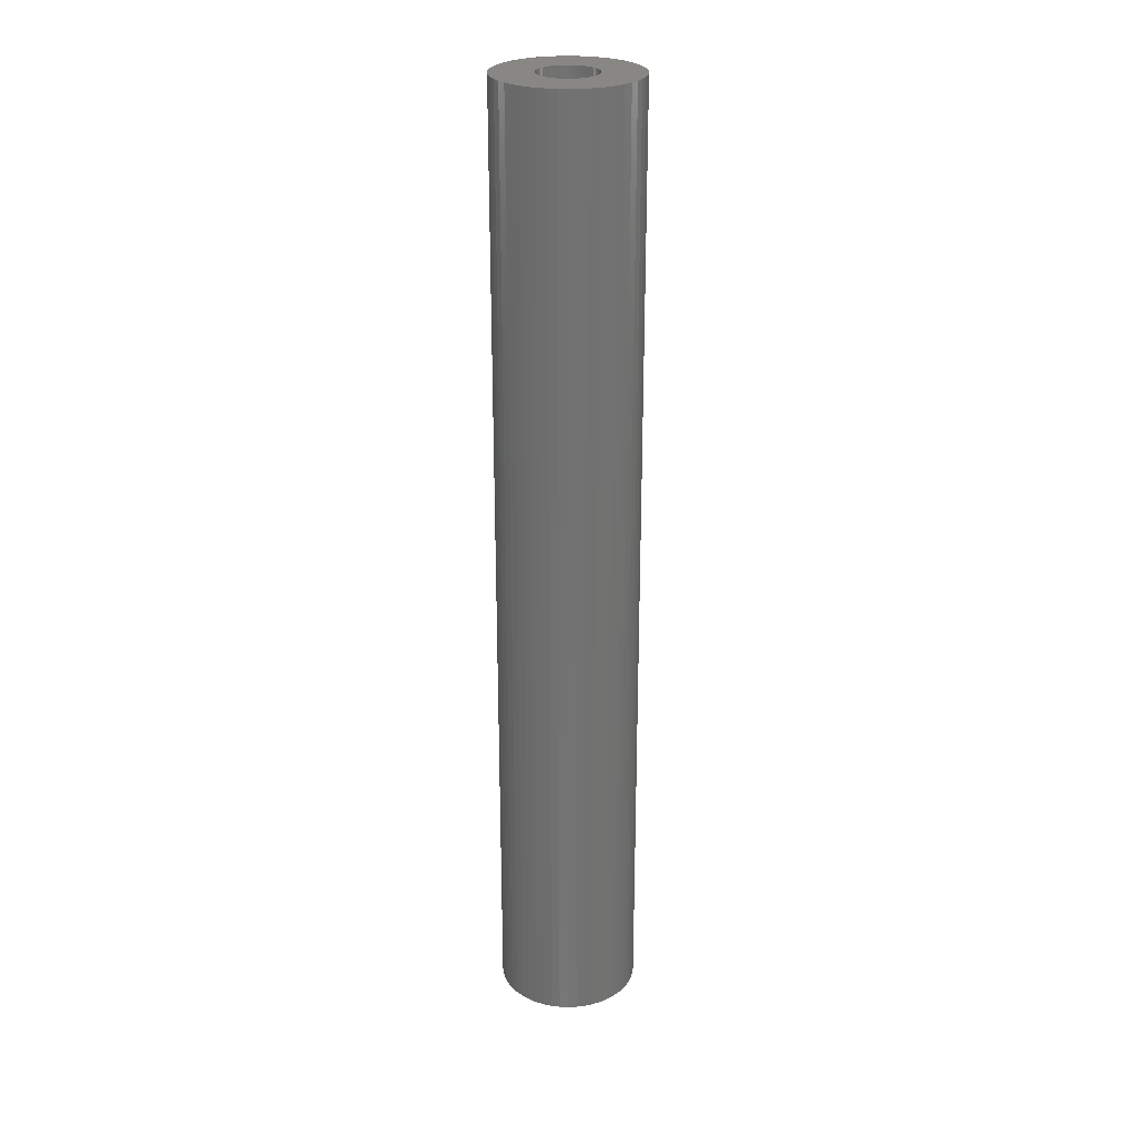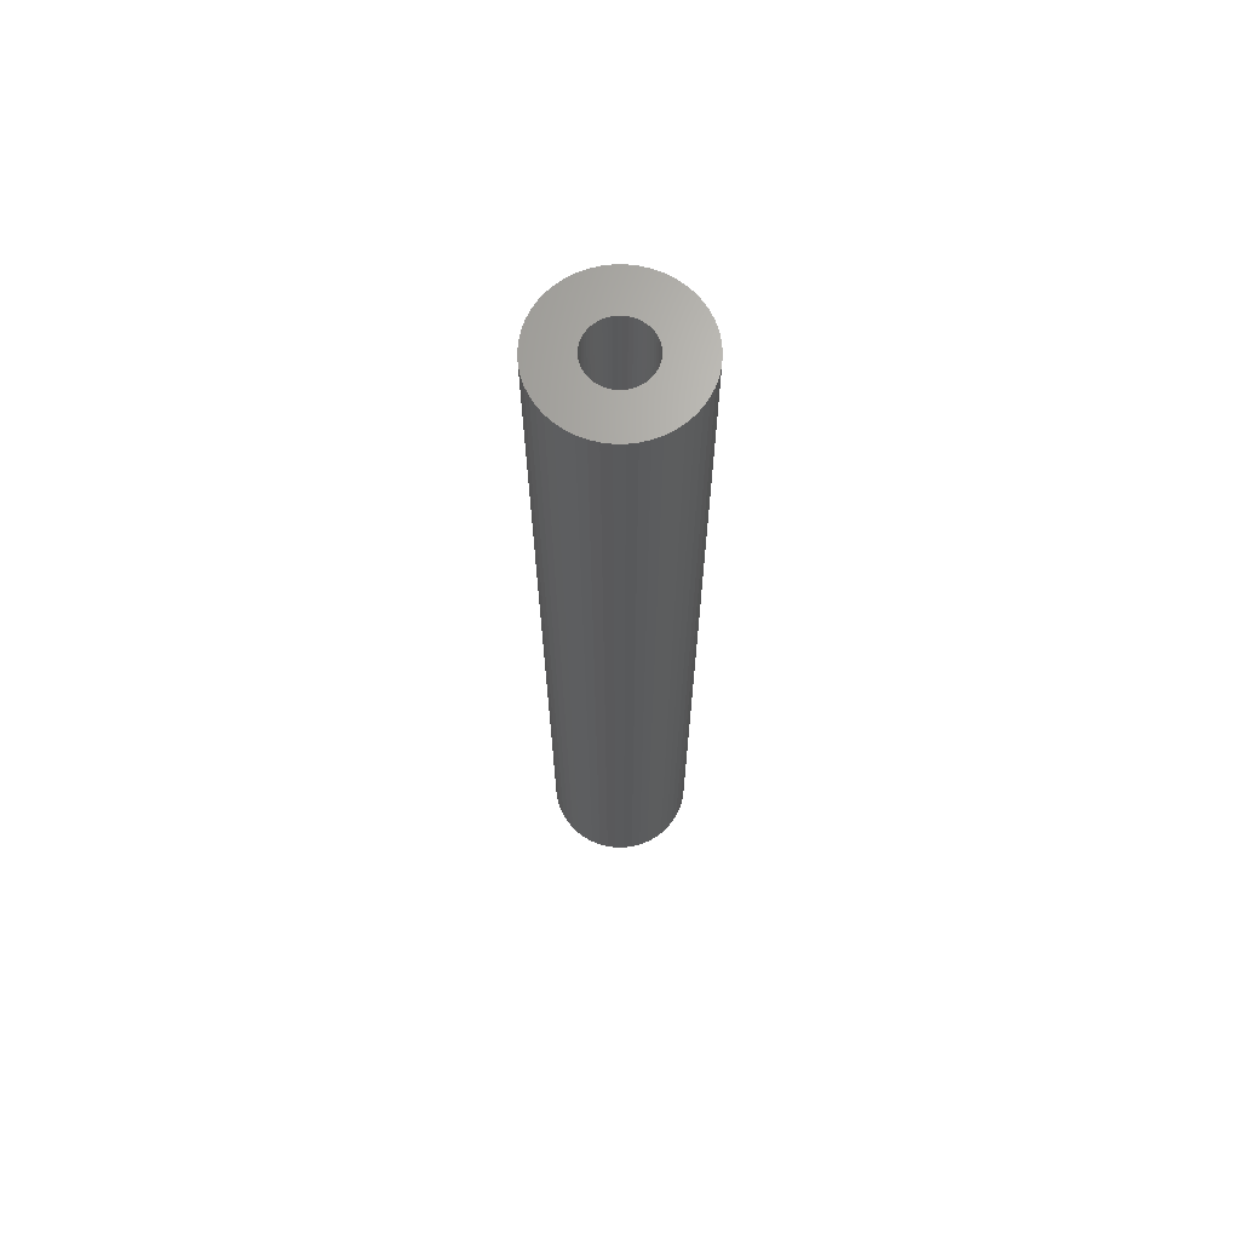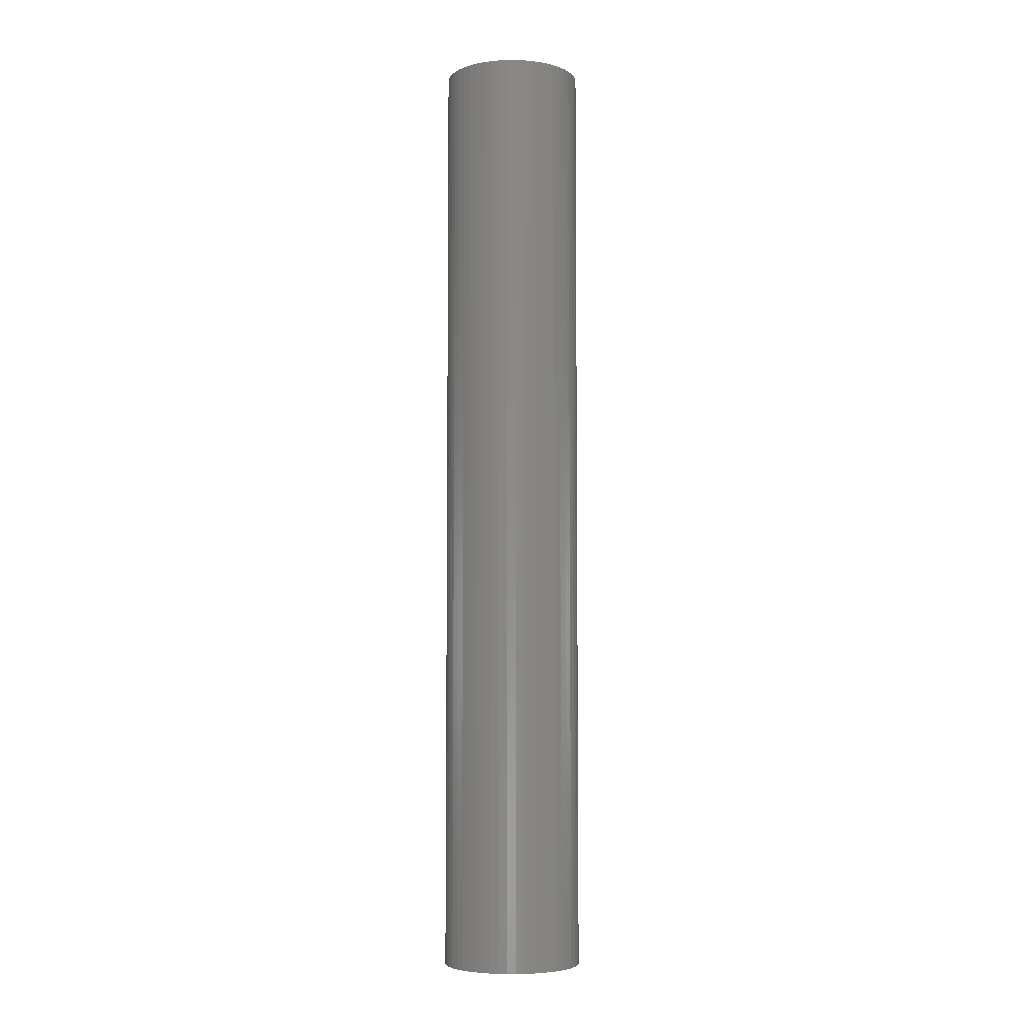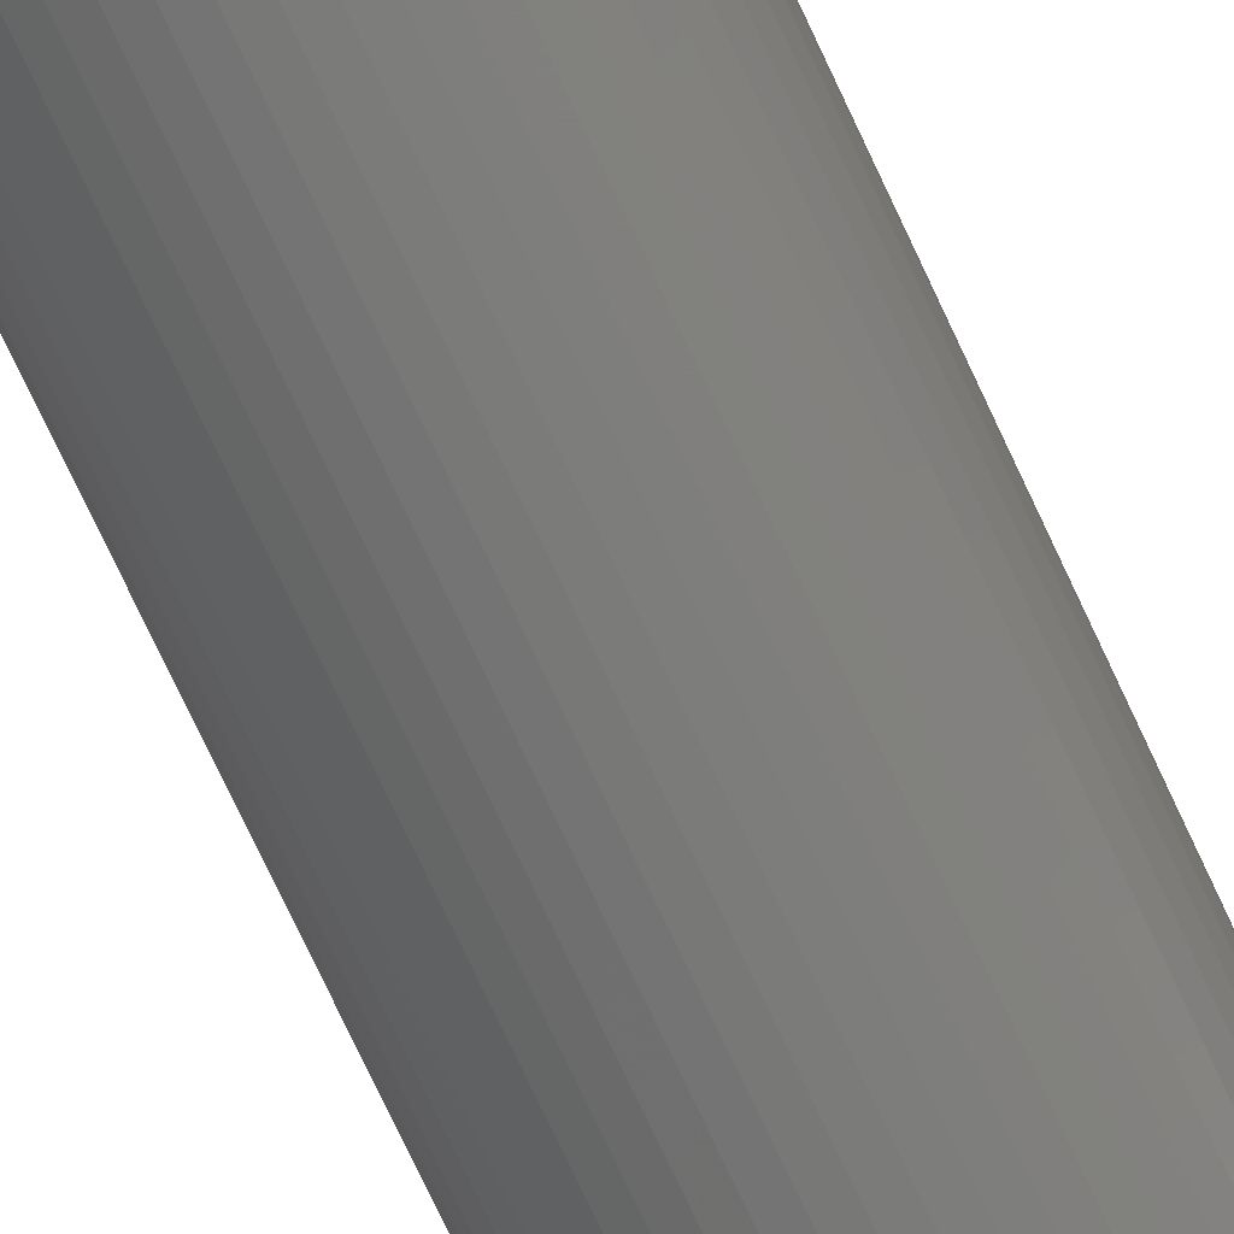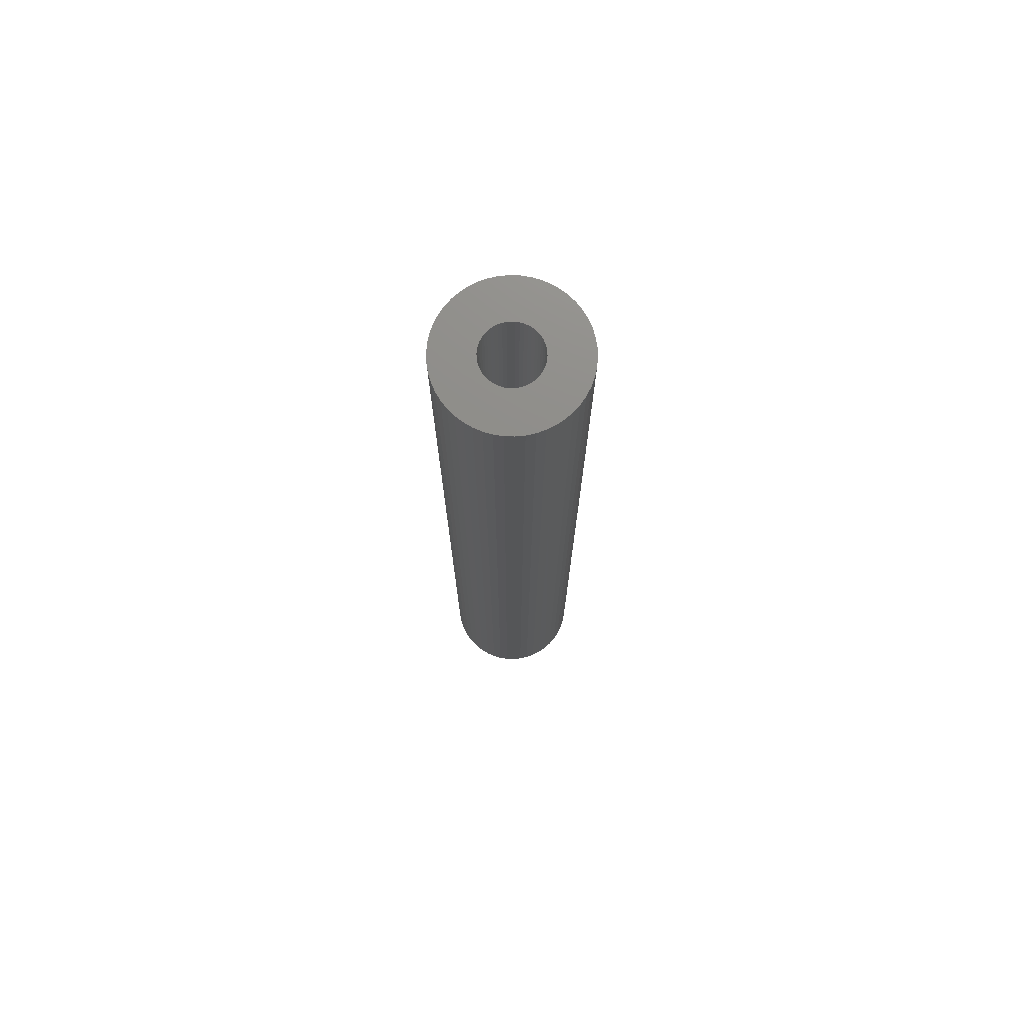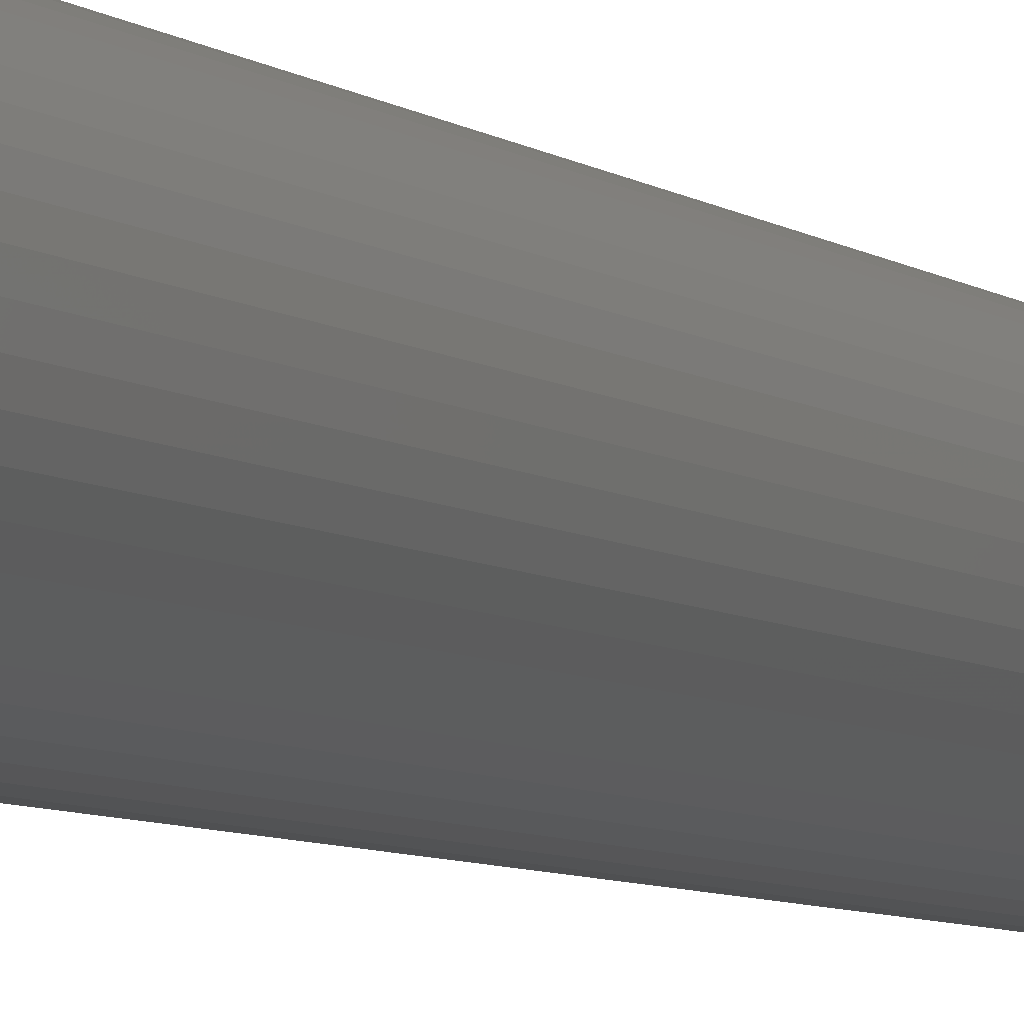
<metadata>
{"format":"stl","ext":"stl","renderer":"f3d","projection":"perspective","resolution":1024,"background":"white","views":[{"elev":25.8,"azim":-126.1,"up":"+Z"},{"elev":67.5,"azim":144.3,"up":"+Z"},{"elev":-5.5,"azim":101.2,"up":"+Z"},{"elev":-71.0,"azim":-155.4,"up":"+Y"},{"elev":74.4,"azim":109.8,"up":"+Z"},{"elev":-5.1,"azim":22.2,"up":"+Y"}]}
</metadata>
<code>
# stl→obj: 200 verts, 400 faces
v 3.75 0 25.5
v 3.72 0.47 -25.5
v 3.72 0.47 25.5
v 3.75 0 -25.5
v -3.75 0 -25.5
v -3.72 0.47 25.5
v -3.72 0.47 -25.5
v -3.75 0 25.5
v 0.2355 3.743 -25.5
v -0.2355 3.743 25.5
v 0.2355 3.743 25.5
v -0.2355 3.743 -25.5
v -0.2355 -3.743 -25.5
v 0.2355 -3.743 25.5
v -0.2355 -3.743 25.5
v 0.2355 -3.743 -25.5
v 2.734 2.567 -25.5
v 2.39 2.889 25.5
v 2.734 2.567 25.5
v 2.39 2.889 -25.5
v -2.39 2.889 -25.5
v -2.734 2.567 25.5
v -2.39 2.889 25.5
v -2.734 2.567 -25.5
v -1.159 3.566 -25.5
v -1.597 3.393 25.5
v -1.159 3.566 25.5
v -1.597 3.393 -25.5
v 3.487 -1.38 25.5
v 3.632 -0.9326 -25.5
v 3.632 -0.9326 25.5
v 3.487 -1.38 -25.5
v 3.487 1.38 25.5
v 3.286 1.807 -25.5
v 3.286 1.807 25.5
v 3.487 1.38 -25.5
v 3.632 0.9326 -25.5
v 3.632 0.9326 25.5
v 3.034 2.204 -25.5
v 3.034 2.204 25.5
v 1.597 3.393 -25.5
v 1.159 3.566 25.5
v 1.597 3.393 25.5
v 1.159 3.566 -25.5
v 0.7027 3.684 25.5
v 0.7027 3.684 -25.5
v 2.009 3.166 -25.5
v 2.009 3.166 25.5
v -3.487 1.38 -25.5
v -3.286 1.807 25.5
v -3.286 1.807 -25.5
v -3.487 1.38 25.5
v -3.632 0.9326 -25.5
v -3.632 0.9326 25.5
v -0.7027 3.684 -25.5
v -0.7027 3.684 25.5
v 1.159 -3.566 -25.5
v 1.597 -3.393 25.5
v 1.159 -3.566 25.5
v 1.597 -3.393 -25.5
v -3.034 2.204 25.5
v -3.034 2.204 -25.5
v 1.55 0 25.5
v 1.538 0.1943 25.5
v 3.72 -0.47 25.5
v 1.501 0.3855 25.5
v 1.538 -0.1943 25.5
v 1.441 0.5706 25.5
v 1.358 0.7467 25.5
v 1.501 -0.3855 25.5
v 1.254 0.9111 25.5
v 1.13 1.061 25.5
v 1.441 -0.5706 25.5
v 0.988 1.194 25.5
v 3.286 -1.807 25.5
v 0.8305 1.309 25.5
v 1.358 -0.7467 25.5
v 3.034 -2.204 25.5
v 0.66 1.402 25.5
v 0.479 1.474 25.5
v 0.2904 1.523 25.5
v 0.09732 1.547 25.5
v -0.09732 1.547 25.5
v -0.2904 1.523 25.5
v -0.479 1.474 25.5
v -0.66 1.402 25.5
v -0.8305 1.309 25.5
v -2.009 3.166 25.5
v -0.988 1.194 25.5
v -1.13 1.061 25.5
v -1.254 0.9111 25.5
v -1.358 0.7467 25.5
v 1.254 -0.9111 25.5
v 2.734 -2.567 25.5
v 1.13 -1.061 25.5
v 2.39 -2.889 25.5
v 0.988 -1.194 25.5
v 2.009 -3.166 25.5
v 0.8305 -1.309 25.5
v 0.66 -1.402 25.5
v 0.479 -1.474 25.5
v 0.7027 -3.684 25.5
v 0.2904 -1.523 25.5
v 0.09732 -1.547 25.5
v -0.09732 -1.547 25.5
v -0.2904 -1.523 25.5
v -0.7027 -3.684 25.5
v -0.479 -1.474 25.5
v -1.159 -3.566 25.5
v -0.66 -1.402 25.5
v -1.597 -3.393 25.5
v -0.8305 -1.309 25.5
v -2.009 -3.166 25.5
v -0.988 -1.194 25.5
v -2.39 -2.889 25.5
v -1.13 -1.061 25.5
v -2.734 -2.567 25.5
v -1.254 -0.9111 25.5
v -3.034 -2.204 25.5
v -1.358 -0.7467 25.5
v -3.286 -1.807 25.5
v -1.441 -0.5706 25.5
v -3.487 -1.38 25.5
v -1.501 -0.3855 25.5
v -3.632 -0.9326 25.5
v -1.538 -0.1943 25.5
v -3.72 -0.47 25.5
v -1.55 0 25.5
v -1.441 0.5706 25.5
v -1.501 0.3855 25.5
v -1.538 0.1943 25.5
v -2.009 3.166 -25.5
v 3.72 -0.47 -25.5
v 3.286 -1.807 -25.5
v 3.034 -2.204 -25.5
v 1.55 0 -25.5
v 1.538 -0.1943 -25.5
v 1.501 -0.3855 -25.5
v 1.538 0.1943 -25.5
v 1.441 -0.5706 -25.5
v 1.358 -0.7467 -25.5
v 1.501 0.3855 -25.5
v 1.254 -0.9111 -25.5
v 2.734 -2.567 -25.5
v 1.13 -1.061 -25.5
v 2.39 -2.889 -25.5
v 1.441 0.5706 -25.5
v 0.988 -1.194 -25.5
v 2.009 -3.166 -25.5
v 0.8305 -1.309 -25.5
v 1.358 0.7467 -25.5
v 0.66 -1.402 -25.5
v 0.479 -1.474 -25.5
v 0.7027 -3.684 -25.5
v 0.2904 -1.523 -25.5
v 0.09732 -1.547 -25.5
v -0.09732 -1.547 -25.5
v -0.2904 -1.523 -25.5
v -0.7027 -3.684 -25.5
v -0.479 -1.474 -25.5
v -1.159 -3.566 -25.5
v -0.66 -1.402 -25.5
v -1.597 -3.393 -25.5
v -0.8305 -1.309 -25.5
v -2.009 -3.166 -25.5
v -0.988 -1.194 -25.5
v -2.39 -2.889 -25.5
v -1.13 -1.061 -25.5
v -2.734 -2.567 -25.5
v -1.254 -0.9111 -25.5
v -3.034 -2.204 -25.5
v -1.358 -0.7467 -25.5
v 1.254 0.9111 -25.5
v 1.13 1.061 -25.5
v 0.988 1.194 -25.5
v 0.8305 1.309 -25.5
v 0.66 1.402 -25.5
v 0.479 1.474 -25.5
v 0.2904 1.523 -25.5
v 0.09732 1.547 -25.5
v -0.09732 1.547 -25.5
v -0.2904 1.523 -25.5
v -0.479 1.474 -25.5
v -0.66 1.402 -25.5
v -0.8305 1.309 -25.5
v -0.988 1.194 -25.5
v -1.13 1.061 -25.5
v -1.254 0.9111 -25.5
v -1.358 0.7467 -25.5
v -1.441 0.5706 -25.5
v -1.501 0.3855 -25.5
v -1.538 0.1943 -25.5
v -1.55 0 -25.5
v -3.286 -1.807 -25.5
v -1.441 -0.5706 -25.5
v -3.487 -1.38 -25.5
v -1.501 -0.3855 -25.5
v -3.632 -0.9326 -25.5
v -1.538 -0.1943 -25.5
v -3.72 -0.47 -25.5
f 1 2 3
f 2 1 4
f 5 6 7
f 6 5 8
f 9 10 11
f 10 9 12
f 13 14 15
f 14 13 16
f 17 18 19
f 18 17 20
f 21 22 23
f 22 21 24
f 25 26 27
f 26 25 28
f 29 30 31
f 30 29 32
f 33 34 35
f 34 33 36
f 3 37 38
f 37 3 2
f 35 39 40
f 39 35 34
f 41 42 43
f 42 41 44
f 44 45 42
f 45 44 46
f 47 43 48
f 43 47 41
f 49 50 51
f 50 49 52
f 53 52 49
f 52 53 54
f 55 27 56
f 27 55 25
f 57 58 59
f 58 57 60
f 38 36 33
f 36 38 37
f 40 17 19
f 17 40 39
f 46 11 45
f 11 46 9
f 20 48 18
f 48 20 47
f 51 61 62
f 61 51 50
f 62 22 24
f 22 62 61
f 7 54 53
f 54 7 6
f 63 1 3
f 64 3 38
f 1 63 65
f 66 38 33
f 67 65 63
f 68 33 35
f 65 67 31
f 69 35 40
f 70 31 67
f 71 40 19
f 31 70 29
f 72 19 18
f 73 29 70
f 74 18 48
f 29 73 75
f 76 48 43
f 77 75 73
f 75 77 78
f 3 64 63
f 38 66 64
f 33 68 66
f 35 69 68
f 40 71 69
f 79 43 42
f 19 72 71
f 18 74 72
f 48 76 74
f 80 42 45
f 43 79 76
f 42 80 79
f 45 81 80
f 11 81 45
f 11 82 81
f 11 83 82
f 10 83 11
f 10 84 83
f 56 84 10
f 84 56 85
f 27 85 56
f 85 27 86
f 26 86 27
f 86 26 87
f 88 87 26
f 87 88 89
f 23 89 88
f 89 23 90
f 22 90 23
f 90 22 91
f 91 61 92
f 61 91 22
f 93 78 77
f 78 93 94
f 95 94 93
f 94 95 96
f 97 96 95
f 96 97 98
f 99 98 97
f 98 99 58
f 100 58 99
f 58 100 59
f 101 59 100
f 59 101 102
f 103 102 101
f 103 14 102
f 104 14 103
f 105 14 104
f 105 15 14
f 106 15 105
f 107 106 108
f 109 108 110
f 106 107 15
f 111 110 112
f 113 112 114
f 115 114 116
f 108 109 107
f 117 116 118
f 119 118 120
f 121 120 122
f 123 122 124
f 125 124 126
f 110 111 109
f 127 126 128
f 50 92 61
f 92 50 129
f 112 113 111
f 52 129 50
f 114 115 113
f 129 52 130
f 116 117 115
f 54 130 52
f 118 119 117
f 130 54 131
f 120 121 119
f 6 131 54
f 122 123 121
f 131 6 128
f 124 125 123
f 8 128 6
f 126 127 125
f 128 8 127
f 28 88 26
f 88 28 132
f 132 23 88
f 23 132 21
f 12 56 10
f 56 12 55
f 65 4 1
f 4 65 133
f 78 134 75
f 134 78 135
f 31 133 65
f 133 31 30
f 136 4 133
f 137 133 30
f 4 136 2
f 138 30 32
f 139 2 136
f 140 32 134
f 2 139 37
f 141 134 135
f 142 37 139
f 143 135 144
f 37 142 36
f 145 144 146
f 147 36 142
f 148 146 149
f 36 147 34
f 150 149 60
f 151 34 147
f 34 151 39
f 133 137 136
f 30 138 137
f 32 140 138
f 134 141 140
f 135 143 141
f 152 60 57
f 144 145 143
f 146 148 145
f 149 150 148
f 153 57 154
f 60 152 150
f 57 153 152
f 154 155 153
f 16 155 154
f 16 156 155
f 16 157 156
f 13 157 16
f 13 158 157
f 159 158 13
f 158 159 160
f 161 160 159
f 160 161 162
f 163 162 161
f 162 163 164
f 165 164 163
f 164 165 166
f 167 166 165
f 166 167 168
f 169 168 167
f 168 169 170
f 170 171 172
f 171 170 169
f 173 39 151
f 39 173 17
f 174 17 173
f 17 174 20
f 175 20 174
f 20 175 47
f 176 47 175
f 47 176 41
f 177 41 176
f 41 177 44
f 178 44 177
f 44 178 46
f 179 46 178
f 179 9 46
f 180 9 179
f 181 9 180
f 181 12 9
f 182 12 181
f 55 182 183
f 25 183 184
f 182 55 12
f 28 184 185
f 132 185 186
f 21 186 187
f 183 25 55
f 24 187 188
f 62 188 189
f 51 189 190
f 49 190 191
f 53 191 192
f 184 28 25
f 7 192 193
f 194 172 171
f 172 194 195
f 185 132 28
f 196 195 194
f 186 21 132
f 195 196 197
f 187 24 21
f 198 197 196
f 188 62 24
f 197 198 199
f 189 51 62
f 200 199 198
f 190 49 51
f 199 200 193
f 191 53 49
f 5 193 200
f 192 7 53
f 193 5 7
f 16 102 14
f 102 16 154
f 149 96 98
f 96 149 146
f 75 32 29
f 32 75 134
f 161 107 109
f 107 161 159
f 171 121 194
f 121 171 119
f 196 125 198
f 125 196 123
f 146 94 96
f 94 146 144
f 60 98 58
f 98 60 149
f 159 15 107
f 15 159 13
f 163 109 111
f 109 163 161
f 169 115 117
f 115 169 167
f 169 119 171
f 119 169 117
f 194 123 196
f 123 194 121
f 198 127 200
f 127 198 125
f 200 8 5
f 8 200 127
f 94 135 78
f 135 94 144
f 154 59 102
f 59 154 57
f 165 111 113
f 111 165 163
f 167 113 115
f 113 167 165
f 147 69 151
f 69 147 68
f 130 190 129
f 190 130 191
f 151 71 173
f 71 151 69
f 178 79 80
f 79 178 177
f 184 85 86
f 85 184 183
f 129 189 92
f 189 129 190
f 137 63 136
f 63 137 67
f 150 100 99
f 100 150 152
f 180 81 82
f 81 180 179
f 176 74 76
f 74 176 175
f 91 187 90
f 187 91 188
f 185 86 87
f 86 185 184
f 186 87 89
f 87 186 185
f 136 64 139
f 64 136 63
f 145 97 95
f 97 145 148
f 140 70 138
f 70 140 73
f 157 106 105
f 106 157 158
f 142 68 147
f 68 142 66
f 175 72 74
f 72 175 174
f 181 82 83
f 82 181 180
f 179 80 81
f 80 179 178
f 128 192 131
f 192 128 193
f 131 191 130
f 191 131 192
f 92 188 91
f 188 92 189
f 182 83 84
f 83 182 181
f 183 84 85
f 84 183 182
f 187 89 90
f 89 187 186
f 138 67 137
f 67 138 70
f 143 77 141
f 77 143 93
f 141 73 140
f 73 141 77
f 158 108 106
f 108 158 160
f 139 66 142
f 66 139 64
f 173 72 174
f 72 173 71
f 177 76 79
f 76 177 176
f 126 193 128
f 193 126 199
f 122 197 124
f 197 122 195
f 116 170 118
f 170 116 168
f 155 104 103
f 104 155 156
f 152 101 100
f 101 152 153
f 153 103 101
f 103 153 155
f 145 93 143
f 93 145 95
f 148 99 97
f 99 148 150
f 166 116 114
f 116 166 168
f 156 105 104
f 105 156 157
f 164 114 112
f 114 164 166
f 162 112 110
f 112 162 164
f 124 199 126
f 199 124 197
f 118 172 120
f 172 118 170
f 120 195 122
f 195 120 172
f 160 110 108
f 110 160 162

</code>
